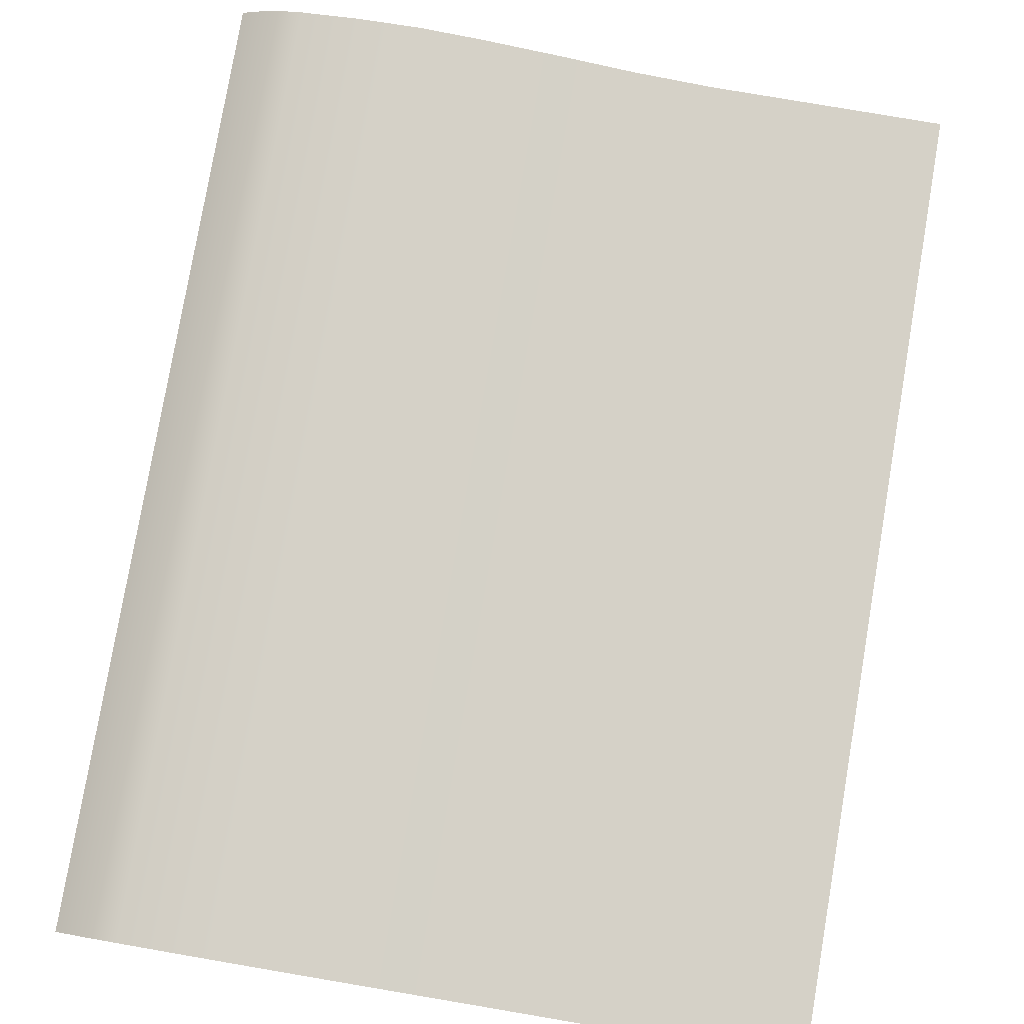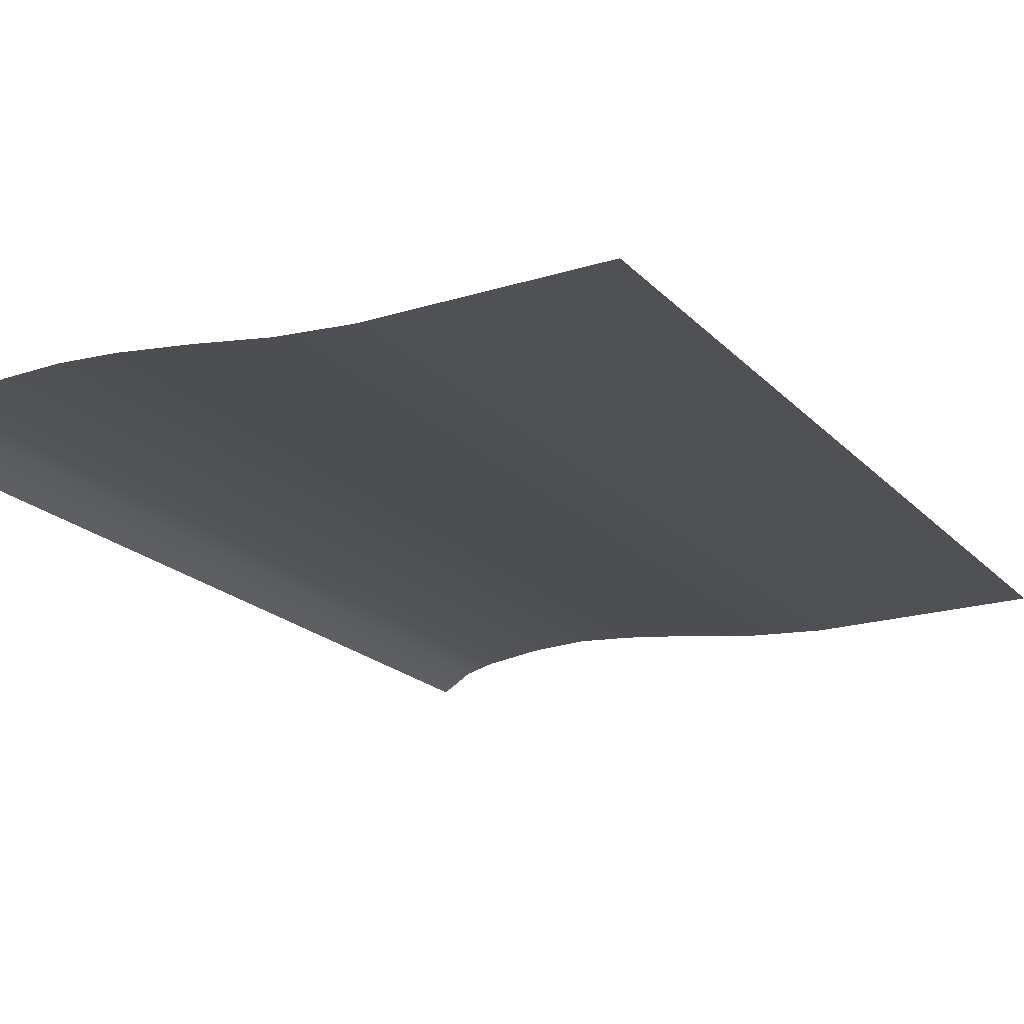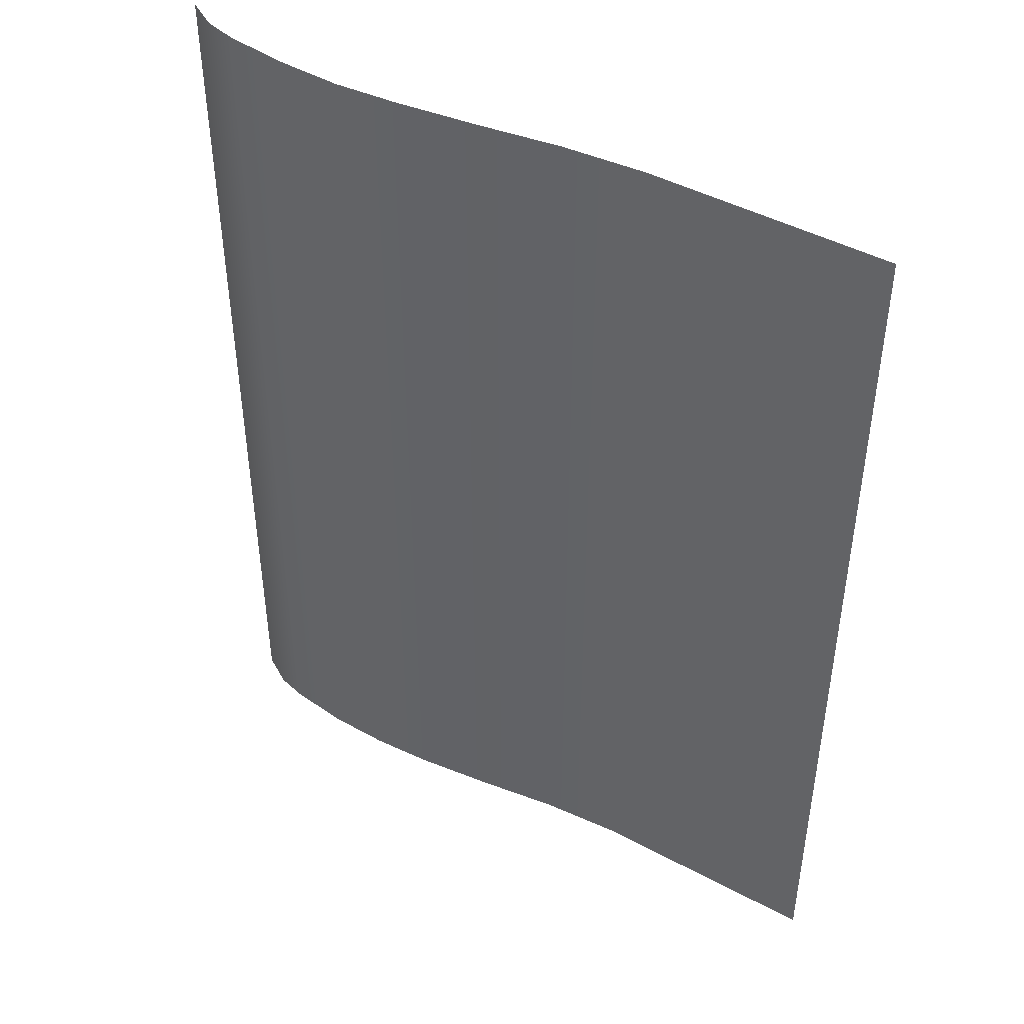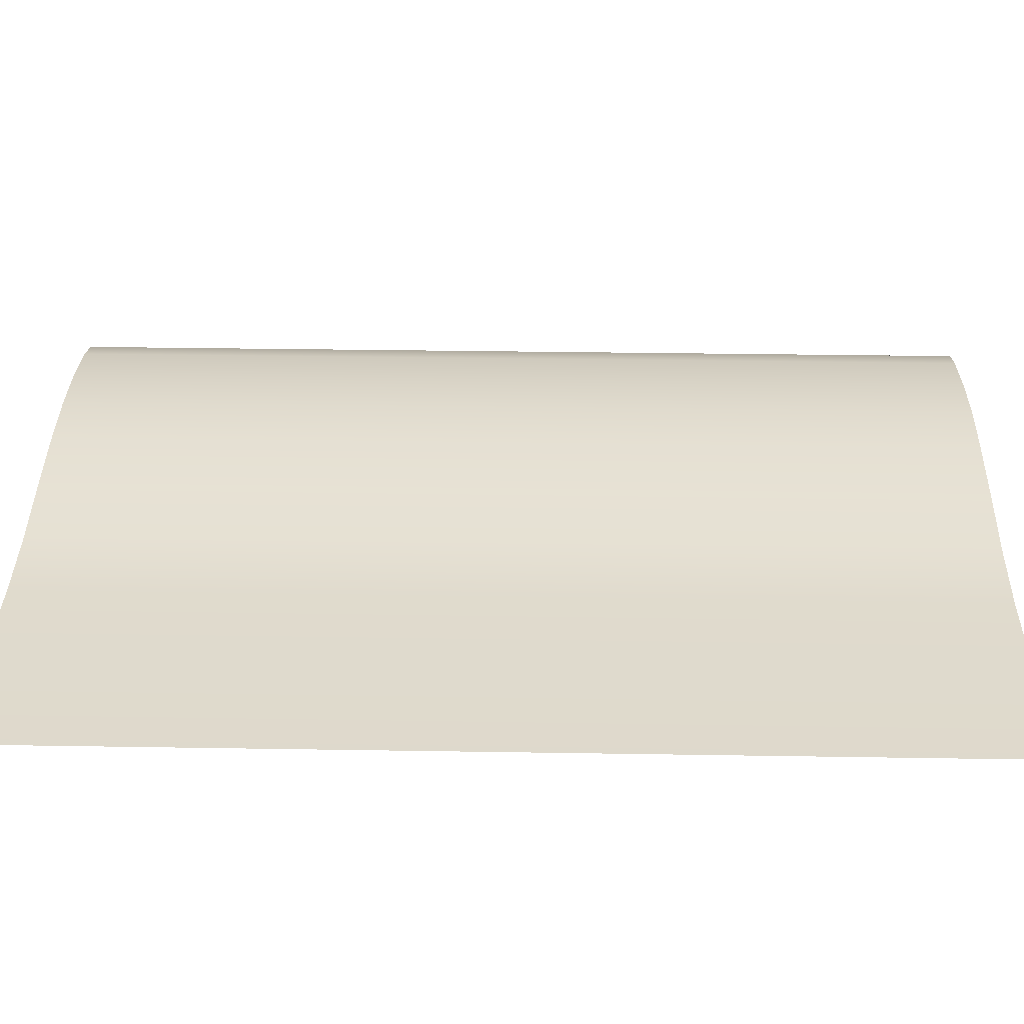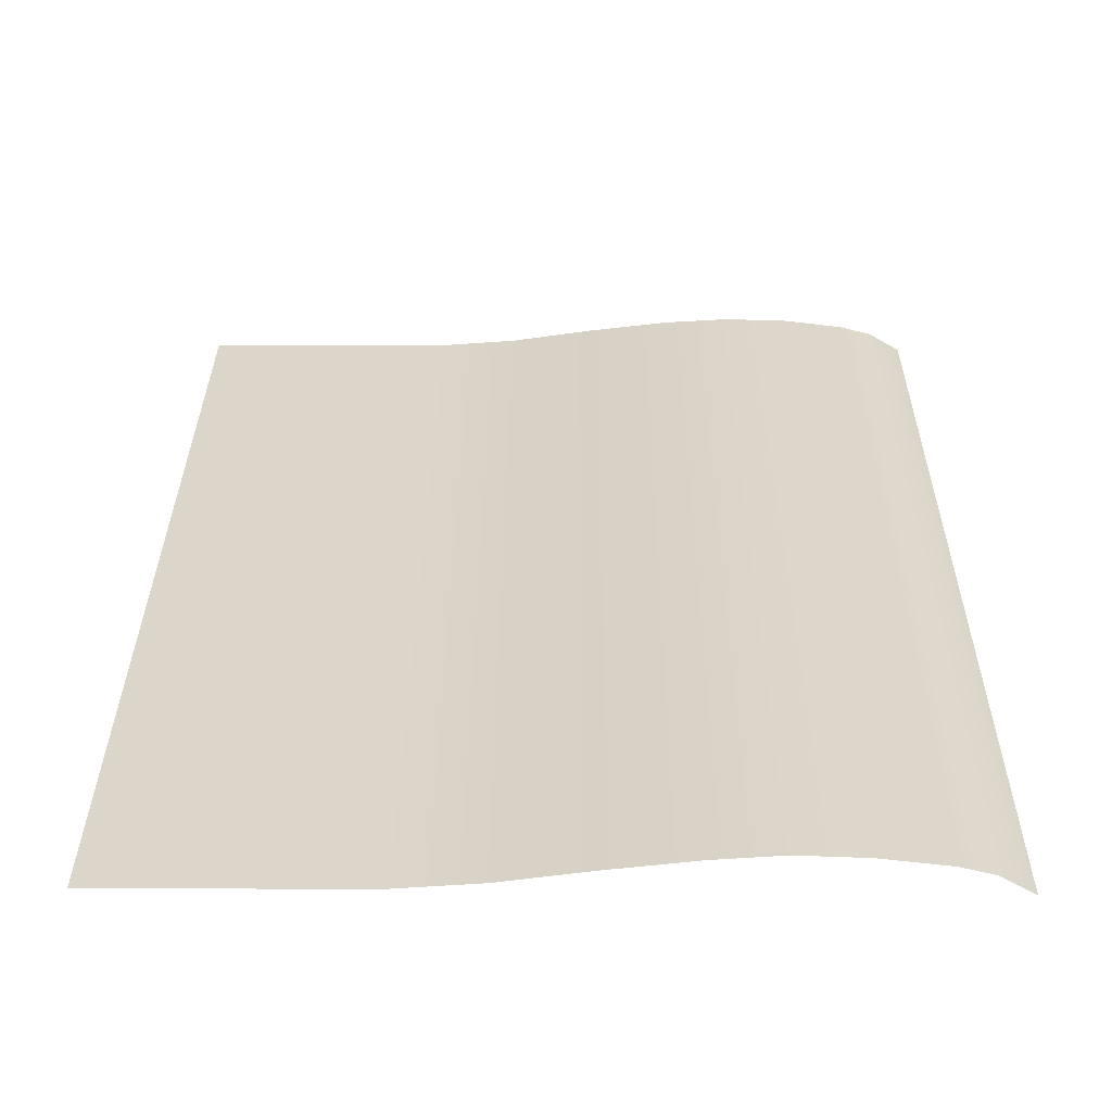
<metadata>
{"format":"obj","ext":"obj","renderer":"f3d","projection":"perspective","resolution":1024,"background":"white","views":[{"elev":79.2,"azim":9.7,"up":"+Z"},{"elev":-20.0,"azim":29.7,"up":"+Z"},{"elev":45.6,"azim":31.7,"up":"+Y"},{"elev":32.2,"azim":91.3,"up":"+Z"},{"elev":30.0,"azim":-179.7,"up":"+Z"}]}
</metadata>
<code>
o MeshRobothorBook_1_0_GeomSubset_2
v 0.08993 -0.118 -0.009988
v 0.08993 -0.118 -0.008434
v 0.08993 0.118 -0.008434
v 0.08993 0.118 -0.009988
v -0.0853 -0.118 -0.006769
v -0.08653 -0.118 -0.003208
v -0.08653 0.118 -0.003208
v -0.0853 0.118 -0.006769
v -0.08773 -0.118 -0.007068
v -0.08926 -0.118 -0.003501
v -0.08773 0.118 -0.007068
v -0.08927 0.118 -0.003501
v -0.08375 -0.118 -0.009988
v -0.08519 -0.118 -0.00939
v -0.08223 -0.118 -0.008434
v -0.08393 -0.118 -0.007969
v -0.08223 0.118 -0.008434
v -0.08393 0.118 -0.007969
v -0.08375 0.118 -0.009988
v -0.0852 0.118 -0.00939
v -0.08414 -0.1169 -0.009571
v -0.08471 -0.1169 -0.009391
v -0.08471 0.1169 -0.009391
v -0.08414 0.1169 -0.009571
v -0.08328 -0.1169 -0.008699
v -0.08386 -0.1169 -0.008525
v -0.08329 0.1169 -0.0087
v -0.08386 0.1169 -0.008525
v -0.08691 -0.118 0.000111
v -0.08757 -0.1177 0.000598
v -0.08691 0.118 0.000111
v -0.08757 0.1177 0.000598
v -0.08968 0.118 0.000111
v -0.08908 0.1177 0.000598
v -0.08968 -0.118 0.000111
v -0.08907 -0.1177 0.000598
v -0.08436 -0.1164 -0.008845
v 0.08939 -0.1164 -0.008845
v 0.08939 0.1164 -0.008845
v -0.08627 -0.1164 -0.005893
v 0.08846 0.1164 -0.005893
v 0.08846 -0.1164 -0.005893
v -0.08818 -0.1164 -0.00277
v 0.08738 0.1164 -0.00277
v 0.08738 -0.1164 -0.00277
v 0.08801 -0.1158 -0.008107
v -0.08481 -0.1158 -0.008107
v 0.08801 0.1158 -0.008107
v 0.089 -0.1164 -0.007369
v -0.08526 -0.1164 -0.007369
v 0.089 0.1164 -0.007369
v 0.08753 -0.1158 -0.006631
v -0.08574 -0.1158 -0.006631
v 0.08753 0.1158 -0.006631
v 0.08688 -0.1158 -0.004984
v -0.08684 -0.1158 -0.004984
v 0.08688 0.1158 -0.004984
v 0.0879 -0.1164 -0.004417
v -0.0872 -0.1164 -0.004417
v 0.08789 0.1164 -0.004417
v 0.08641 -0.1158 -0.003679
v -0.08766 -0.1158 -0.003679
v 0.08641 0.1158 -0.003679
v 0.08603 -0.1158 -0.002203
v -0.08846 -0.1158 -0.002203
v 0.08603 0.1158 -0.002203
v 0.08717 -0.1164 -0.001465
v -0.0888 -0.1164 -0.001465
v 0.08717 0.1164 -0.001465
v 0.0859 -0.1158 -0.000727
v -0.0891 -0.1158 -0.000727
v 0.08589 0.1158 -0.000727
v 0.08712 0.1164 0.000112
v 0.08712 -0.1164 0.000112
v -0.08932 -0.1157 0.000112
v -0.02644 -0.1164 -0.008845
v -0.02721 -0.1158 -0.008107
v -0.02718 -0.1164 -0.007369
v -0.02797 -0.1158 -0.006631
v -0.02796 -0.1164 -0.005893
v -0.02861 -0.1158 -0.004984
v -0.0284 -0.1164 -0.004417
v -0.02902 -0.1158 -0.003679
v -0.02882 -0.1164 -0.00277
v -0.02934 -0.1158 -0.002203
v -0.02903 -0.1164 -0.001465
v -0.02952 -0.1158 -0.000727
v -0.02919 -0.1157 0.000112
v 0.03147 -0.1164 -0.008845
v 0.0304 -0.1158 -0.008107
v 0.03091 -0.1164 -0.007369
v 0.02978 -0.1158 -0.006631
v 0.03025 -0.1164 -0.005893
v 0.02914 -0.1158 -0.004984
v 0.02975 -0.1164 -0.004417
v 0.02869 -0.1158 -0.003679
v 0.02928 -0.1164 -0.00277
v 0.02835 -0.1158 -0.002203
v 0.02907 -0.1164 -0.001465
v 0.02819 -0.1158 -0.000727
v 0.02896 -0.1157 0.000112
v 0.00958 -0.1157 0.000444
v 0.008953 -0.1158 -0.000727
v 0.009703 -0.1164 -0.001409
v 0.009117 -0.1158 -0.002198
v 0.009915 -0.1164 -0.00277
v 0.009457 -0.1158 -0.003679
v 0.01037 -0.1164 -0.004417
v 0.009886 -0.1158 -0.004984
v 0.01085 -0.1164 -0.005893
v 0.01053 -0.1158 -0.006631
v 0.01155 -0.1164 -0.007369
v 0.0112 -0.1158 -0.008107
v 0.01217 -0.1164 -0.008845
v -0.009804 -0.1157 0.000389
v -0.01029 -0.1158 -0.000727
v -0.009664 -0.1164 -0.001457
v -0.01011 -0.1158 -0.002203
v -0.009453 -0.1164 -0.00277
v -0.009781 -0.1158 -0.003679
v -0.009016 -0.1164 -0.004417
v -0.009363 -0.1158 -0.004984
v -0.008554 -0.1164 -0.005893
v -0.00872 -0.1158 -0.006631
v -0.007812 -0.1164 -0.007369
v -0.008003 -0.1158 -0.008107
v -0.007139 -0.1164 -0.008845
v -0.04422 -0.1157 0.000112
v -0.04442 -0.1158 -0.000727
v -0.04398 -0.1164 -0.001465
v -0.04412 -0.1158 -0.002203
v -0.04366 -0.1164 -0.00277
v -0.04368 -0.1158 -0.003679
v -0.0431 -0.1164 -0.004417
v -0.04317 -0.1158 -0.004984
v -0.04254 -0.1164 -0.005893
v -0.04241 -0.1158 -0.006631
v -0.0417 -0.1164 -0.007369
v -0.04161 -0.1158 -0.008107
v -0.04092 -0.1164 -0.008845
v -0.05925 -0.1157 0.000112
v -0.05931 -0.1158 -0.000727
v -0.05892 -0.1164 -0.001465
v -0.0589 -0.1158 -0.002203
v -0.0585 -0.1164 -0.00277
v -0.05834 -0.1158 -0.003679
v -0.0578 -0.1164 -0.004417
v -0.05772 -0.1158 -0.004984
v -0.05711 -0.1164 -0.005893
v -0.05685 -0.1158 -0.006631
v -0.05622 -0.1164 -0.007369
v -0.05601 -0.1158 -0.008107
v -0.0554 -0.1164 -0.008845
v -0.07428 -0.1157 0.000112
v -0.0742 -0.1158 -0.000727
v -0.07386 -0.1164 -0.001465
v -0.07368 -0.1158 -0.002203
v -0.07334 -0.1164 -0.00277
v -0.073 -0.1158 -0.003679
v -0.0725 -0.1164 -0.004417
v -0.07228 -0.1158 -0.004984
v -0.07169 -0.1164 -0.005893
v -0.07129 -0.1158 -0.006631
v -0.07074 -0.1164 -0.007369
v -0.07041 -0.1158 -0.008107
v -0.06988 -0.1164 -0.008845
v 0.08602 0.1146 0.002281
v 0.02896 0.1146 0.002281
v 0.08602 -0.1146 0.002281
v 0.02896 -0.1146 0.002281
v -0.07429 0.1146 0.007759
v -0.08941 0.1146 0.001292
v -0.07428 -0.1146 0.007759
v -0.08941 -0.1146 0.001292
v -0.009805 0.1146 0.006619
v -0.02919 0.1146 0.009016
v -0.009804 -0.1146 0.006619
v -0.02919 -0.1146 0.008967
v 0.009579 0.1146 0.003769
v 0.00958 -0.1146 0.003769
v -0.04422 0.1146 0.01017
v -0.04422 -0.1146 0.009895
v -0.05925 0.1146 0.0096
v -0.05925 -0.1146 0.0096
v 0.08465 0.1146 0.000734
v 0.08465 -0.1146 0.000734
v 0.02896 -0.1146 0.000734
v -0.08941 -0.1146 0.000734
v -0.07428 -0.1146 0.000734
v -0.02919 -0.1146 0.000734
v -0.009804 -0.1146 0.000734
v 0.00958 -0.1146 0.000734
v -0.04422 -0.1146 0.000734
v -0.05925 -0.1146 0.000734
v -0.08185 0.1146 0.005813
v -0.08185 -0.1146 0.005813
v -0.08185 -0.1146 0.000734
v -0.0818 -0.1157 0.000112
v -0.08165 -0.1158 -0.000727
v -0.08133 -0.1164 -0.001465
v -0.08107 -0.1158 -0.002203
v -0.08076 -0.1164 -0.00277
v -0.08033 -0.1158 -0.003679
v -0.07985 -0.1164 -0.004417
v -0.07956 -0.1158 -0.004984
v -0.07898 -0.1164 -0.005893
v -0.07851 -0.1158 -0.006631
v -0.078 -0.1164 -0.007369
v -0.07761 -0.1158 -0.008107
v -0.07712 -0.1164 -0.008845
v -0.05848 -0.113 0.008138
v -0.04365 -0.113 0.008384
v -0.02882 -0.113 0.007661
v -0.009694 -0.113 0.005958
v 0.009432 -0.113 0.003441
v 0.02856 -0.113 0.002039
v 0.08485 -0.113 0.002039
v 0.08485 0.113 0.002039
v -0.08941 -0.113 0.001215
v -0.08077 -0.113 0.004983
v -0.07331 -0.113 0.006604
v -0.05925 -0.1146 0.006676
v -0.04422 -0.1146 0.006873
v -0.02919 -0.1146 0.006295
v -0.009805 -0.1146 0.004806
v 0.00958 -0.1146 0.003073
v 0.02896 -0.1146 0.001797
v 0.08602 -0.1146 0.001797
v 0.08602 0.1146 0.001797
v -0.08941 -0.1146 0.001138
v -0.08185 -0.1146 0.004152
v -0.07428 -0.1146 0.005449
v -0.05848 -0.113 0.005215
v -0.04365 -0.113 0.005362
v -0.02882 -0.113 0.004894
v -0.009694 -0.113 0.003922
v 0.009432 -0.113 0.00267
v 0.02856 -0.113 0.001555
v 0.08485 -0.113 0.001555
v 0.08485 0.113 0.001555
v -0.08941 -0.113 0.001061
v -0.08077 -0.113 0.003322
v -0.07331 -0.113 0.004295
v -0.05925 -0.1146 0.003753
v -0.04422 -0.1146 0.003851
v -0.02919 -0.1146 0.003495
v -0.009804 -0.1146 0.002965
v 0.00958 -0.1146 0.002239
v 0.02896 -0.1146 0.001313
v 0.08602 -0.1146 0.001313
v 0.08602 0.1146 0.001313
v -0.08941 -0.1146 0.000984
v -0.08185 -0.1146 0.002491
v -0.07428 -0.1146 0.00314
v -0.05848 -0.113 0.002291
v -0.04365 -0.113 0.002341
v -0.02882 -0.113 0.002132
v -0.009694 -0.113 0.001982
v 0.009432 -0.113 0.00179
v 0.02856 -0.113 0.001072
v 0.08485 -0.113 0.001072
v 0.08485 0.113 0.001072
v -0.08941 -0.113 0.000907
v -0.08077 -0.113 0.00166
v -0.07331 -0.113 0.001985
v -0.08436 0.1164 -0.008845
v -0.08627 0.1164 -0.005893
v -0.08818 0.1164 -0.00277
v -0.08481 0.1158 -0.008107
v -0.08526 0.1164 -0.007369
v -0.08574 0.1158 -0.006631
v -0.08684 0.1158 -0.004984
v -0.0872 0.1164 -0.004417
v -0.08766 0.1158 -0.003679
v -0.08846 0.1158 -0.002203
v -0.08881 0.1164 -0.001465
v -0.0891 0.1158 -0.000727
v -0.08932 0.1157 0.000112
v -0.02644 0.1164 -0.008845
v -0.02721 0.1158 -0.008107
v -0.02718 0.1164 -0.007369
v -0.02797 0.1158 -0.006631
v -0.02796 0.1164 -0.005893
v -0.02861 0.1158 -0.004984
v -0.0284 0.1164 -0.004417
v -0.02902 0.1158 -0.003679
v -0.02882 0.1164 -0.00277
v -0.02934 0.1158 -0.002203
v -0.02903 0.1164 -0.001465
v -0.02952 0.1158 -0.000727
v -0.02919 0.1157 0.000112
v 0.03147 0.1164 -0.008845
v 0.0304 0.1158 -0.008107
v 0.03091 0.1164 -0.007369
v 0.02978 0.1158 -0.006631
v 0.03025 0.1164 -0.005893
v 0.02913 0.1158 -0.004984
v 0.02975 0.1164 -0.004417
v 0.02869 0.1158 -0.003679
v 0.02928 0.1164 -0.00277
v 0.02834 0.1158 -0.002203
v 0.02907 0.1164 -0.001465
v 0.02819 0.1158 -0.000727
v 0.02896 0.1157 0.000112
v 0.009579 0.1157 0.000444
v 0.008952 0.1158 -0.000727
v 0.009702 0.1164 -0.001409
v 0.009116 0.1158 -0.002198
v 0.009914 0.1164 -0.00277
v 0.009456 0.1158 -0.003679
v 0.01036 0.1164 -0.004417
v 0.009885 0.1158 -0.004984
v 0.01085 0.1164 -0.005893
v 0.01053 0.1158 -0.006631
v 0.01155 0.1164 -0.007369
v 0.0112 0.1158 -0.008107
v 0.01216 0.1164 -0.008845
v -0.009805 0.1157 0.000389
v -0.01029 0.1158 -0.000727
v -0.009665 0.1164 -0.001457
v -0.01011 0.1158 -0.002203
v -0.009454 0.1164 -0.00277
v -0.009782 0.1158 -0.003679
v -0.009017 0.1164 -0.004417
v -0.009364 0.1158 -0.004984
v -0.008555 0.1164 -0.005893
v -0.008721 0.1158 -0.006631
v -0.007813 0.1164 -0.007369
v -0.008004 0.1158 -0.008107
v -0.00714 0.1164 -0.008845
v -0.04422 0.1157 0.000112
v -0.04442 0.1158 -0.000727
v -0.04398 0.1164 -0.001465
v -0.04412 0.1158 -0.002203
v -0.04366 0.1164 -0.00277
v -0.04368 0.1158 -0.003679
v -0.0431 0.1164 -0.004417
v -0.04317 0.1158 -0.004984
v -0.04254 0.1164 -0.005893
v -0.04241 0.1158 -0.006631
v -0.0417 0.1164 -0.007369
v -0.04161 0.1158 -0.008107
v -0.04092 0.1164 -0.008845
v -0.05925 0.1157 0.000112
v -0.05931 0.1158 -0.000727
v -0.05892 0.1164 -0.001465
v -0.0589 0.1158 -0.002203
v -0.0585 0.1164 -0.00277
v -0.05834 0.1158 -0.003679
v -0.0578 0.1164 -0.004417
v -0.05773 0.1158 -0.004984
v -0.05711 0.1164 -0.005893
v -0.05685 0.1158 -0.006631
v -0.05622 0.1164 -0.007369
v -0.05601 0.1158 -0.008107
v -0.0554 0.1164 -0.008845
v -0.07429 0.1157 0.000112
v -0.07421 0.1158 -0.000727
v -0.07386 0.1164 -0.001465
v -0.07368 0.1158 -0.002203
v -0.07334 0.1164 -0.00277
v -0.073 0.1158 -0.003679
v -0.0725 0.1164 -0.004417
v -0.07228 0.1158 -0.004984
v -0.07169 0.1164 -0.005893
v -0.07129 0.1158 -0.006631
v -0.07074 0.1164 -0.007369
v -0.07041 0.1158 -0.008107
v -0.06988 0.1164 -0.008845
v 0.02896 0.1146 0.002281
v -0.07429 0.1146 0.007759
v -0.08941 0.1146 0.001292
v -0.009805 0.1146 0.006619
v -0.02919 0.1146 0.008967
v 0.009579 0.1146 0.003769
v -0.04422 0.1146 0.009895
v -0.05925 0.1146 0.0096
v 0.02896 0.1146 0.000734
v -0.08941 0.1146 0.000734
v -0.07429 0.1146 0.000734
v -0.02919 0.1146 0.000734
v -0.009805 0.1146 0.000734
v 0.009579 0.1146 0.000734
v -0.04422 0.1146 0.000734
v -0.05925 0.1146 0.000734
v -0.08185 0.1146 0.005813
v -0.08185 0.1146 0.000734
v -0.0818 0.1157 0.000112
v -0.08165 0.1158 -0.000727
v -0.08133 0.1164 -0.001465
v -0.08107 0.1158 -0.002203
v -0.08076 0.1164 -0.00277
v -0.08033 0.1158 -0.003679
v -0.07985 0.1164 -0.004417
v -0.07956 0.1158 -0.004984
v -0.07898 0.1164 -0.005893
v -0.07852 0.1158 -0.006631
v -0.078 0.1164 -0.007369
v -0.07761 0.1158 -0.008107
v -0.07712 0.1164 -0.008845
v -0.05848 0.113 0.008138
v -0.04365 0.113 0.008384
v -0.02882 0.113 0.007661
v -0.009694 0.113 0.005958
v 0.009431 0.113 0.003441
v 0.02856 0.113 0.002039
v -0.08941 0.113 0.001215
v -0.08078 0.113 0.004983
v -0.07331 0.113 0.006604
v -0.05925 0.1146 0.006676
v -0.04422 0.1146 0.006873
v -0.02919 0.1146 0.006295
v -0.009806 0.1146 0.004806
v 0.009579 0.1146 0.003073
v 0.02896 0.1146 0.001797
v -0.08941 0.1146 0.001138
v -0.08185 0.1146 0.004152
v -0.07429 0.1146 0.005449
v -0.05848 0.113 0.005215
v -0.04365 0.113 0.005362
v -0.02882 0.113 0.004894
v -0.009694 0.113 0.003922
v 0.009431 0.113 0.00267
v 0.02856 0.113 0.001555
v 0.08485 0.113 0.001555
v -0.08941 0.113 0.001061
v -0.08078 0.113 0.003322
v -0.07331 0.113 0.004295
v -0.05925 0.1146 0.003753
v -0.04422 0.1146 0.003851
v -0.02919 0.1146 0.003495
v -0.009805 0.1146 0.002965
v 0.009579 0.1146 0.002239
v 0.02896 0.1146 0.001313
v -0.08941 0.1146 0.000984
v -0.08185 0.1146 0.002491
v -0.07429 0.1146 0.00314
v -0.05848 0.113 0.002291
v -0.04365 0.113 0.002341
v -0.02882 0.113 0.002132
v -0.009694 0.113 0.001982
v 0.009431 0.113 0.00179
v 0.02856 0.113 0.001072
v -0.08941 0.113 0.000907
v -0.08078 0.113 0.00166
v -0.07331 0.113 0.001985
f 168 170 169 167
f 172 174 196 195
f 176 178 177 175
f 180 170 168 179
f 177 180 179 175
f 182 178 176 181
f 184 182 181 183
f 173 184 183 171
f 196 173 171 195

</code>
